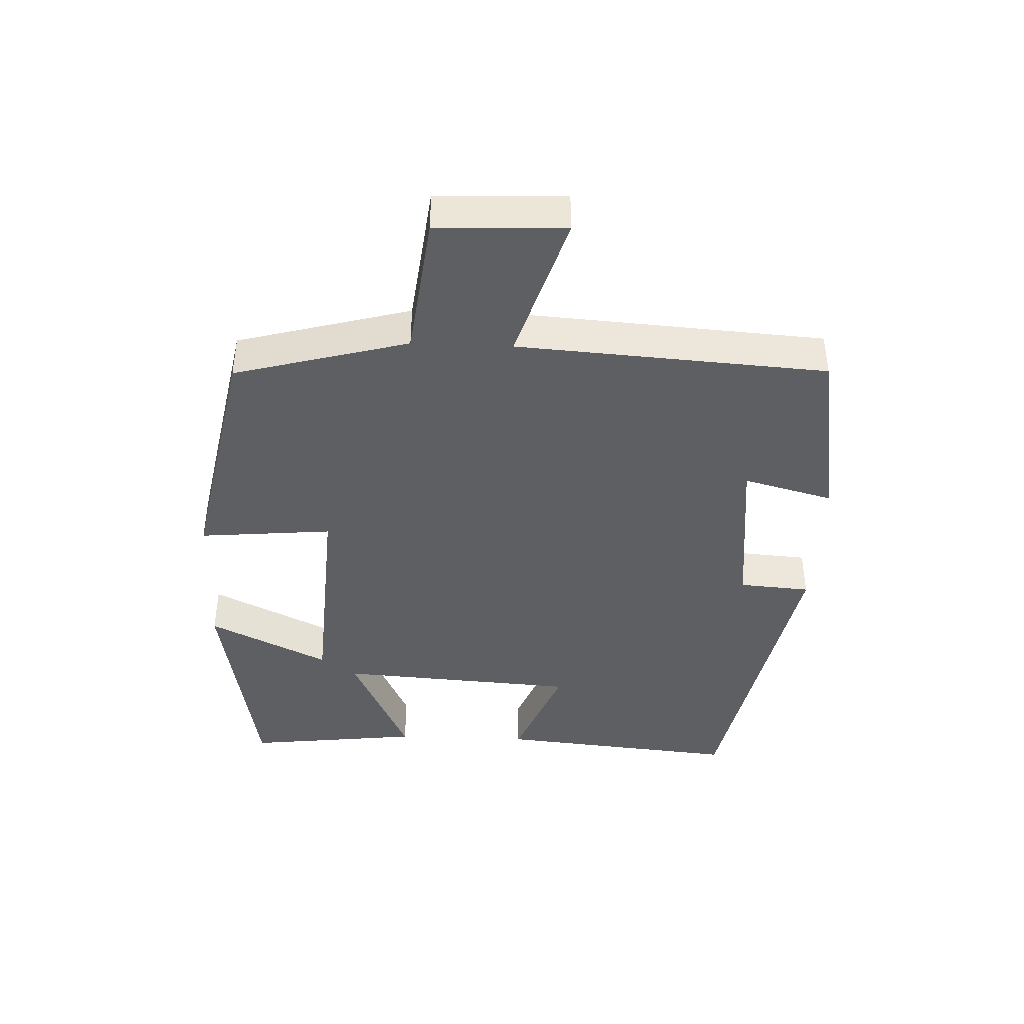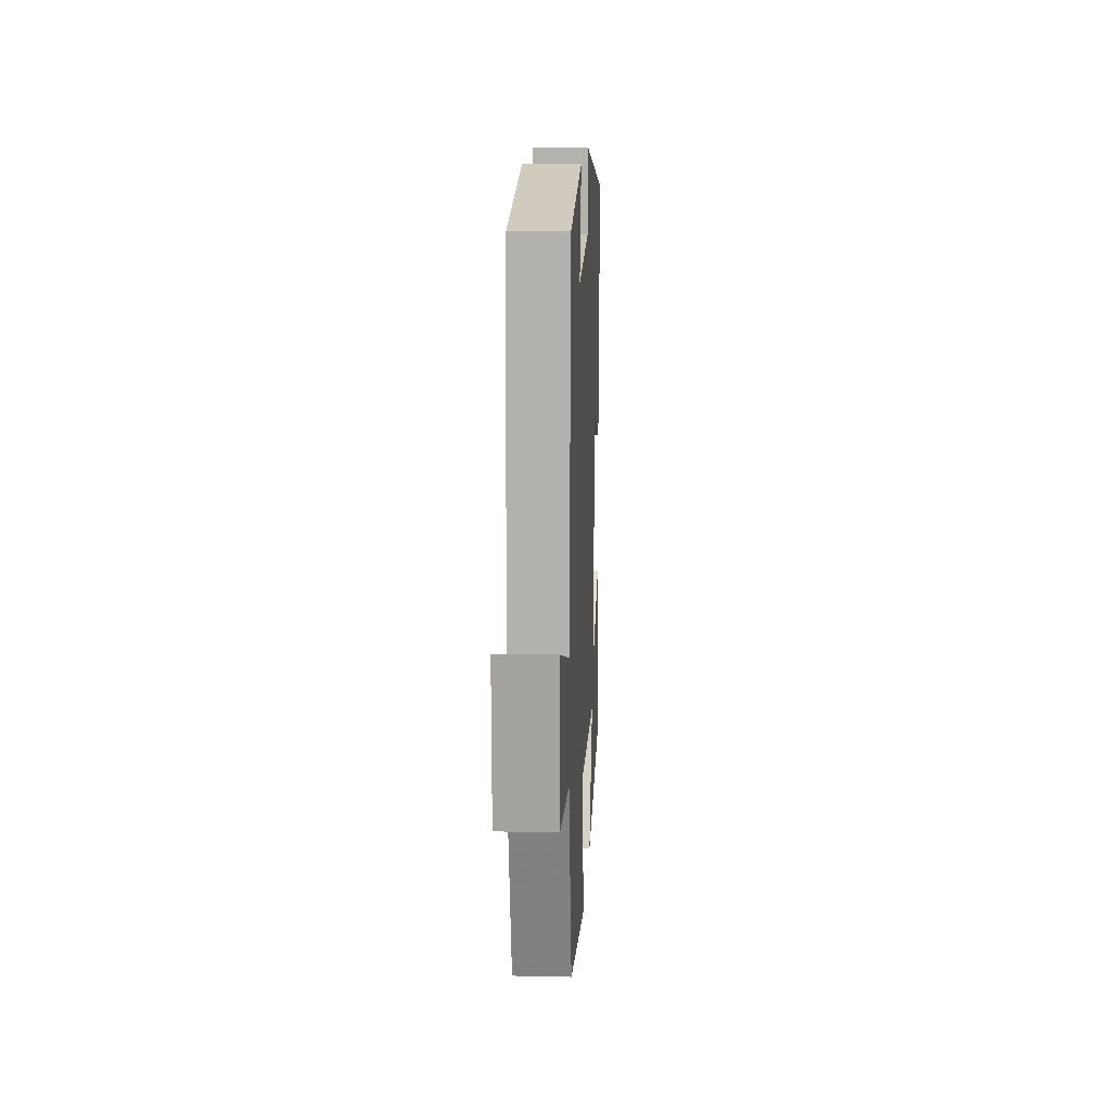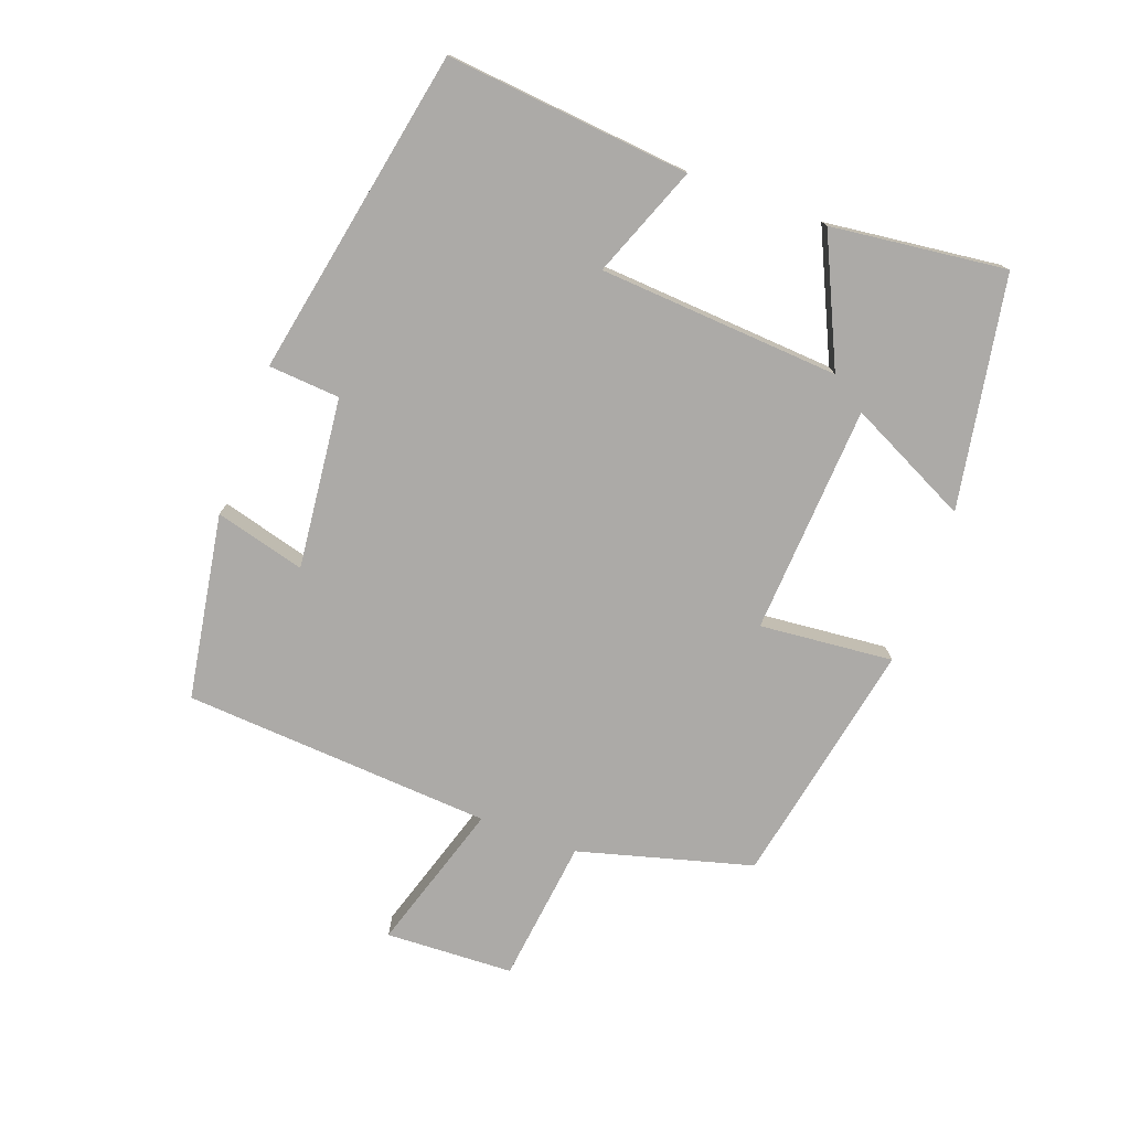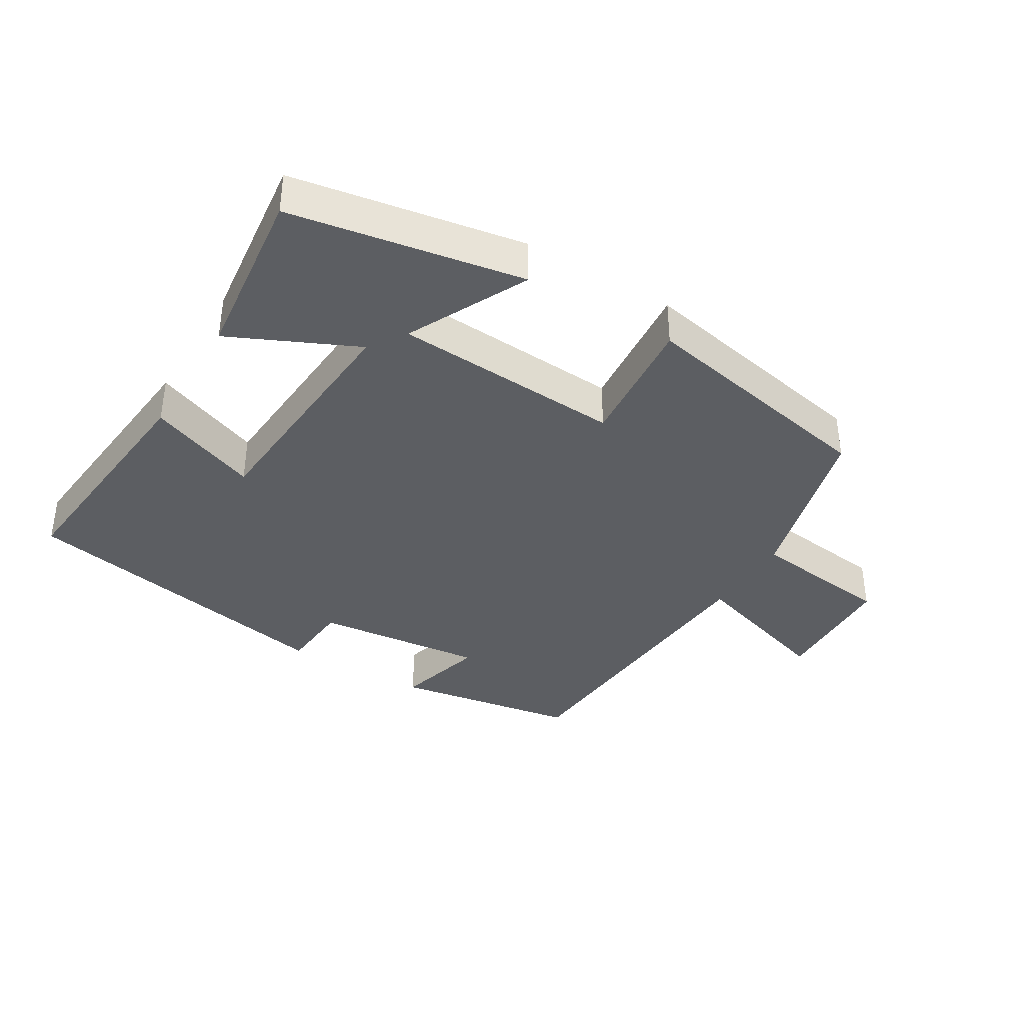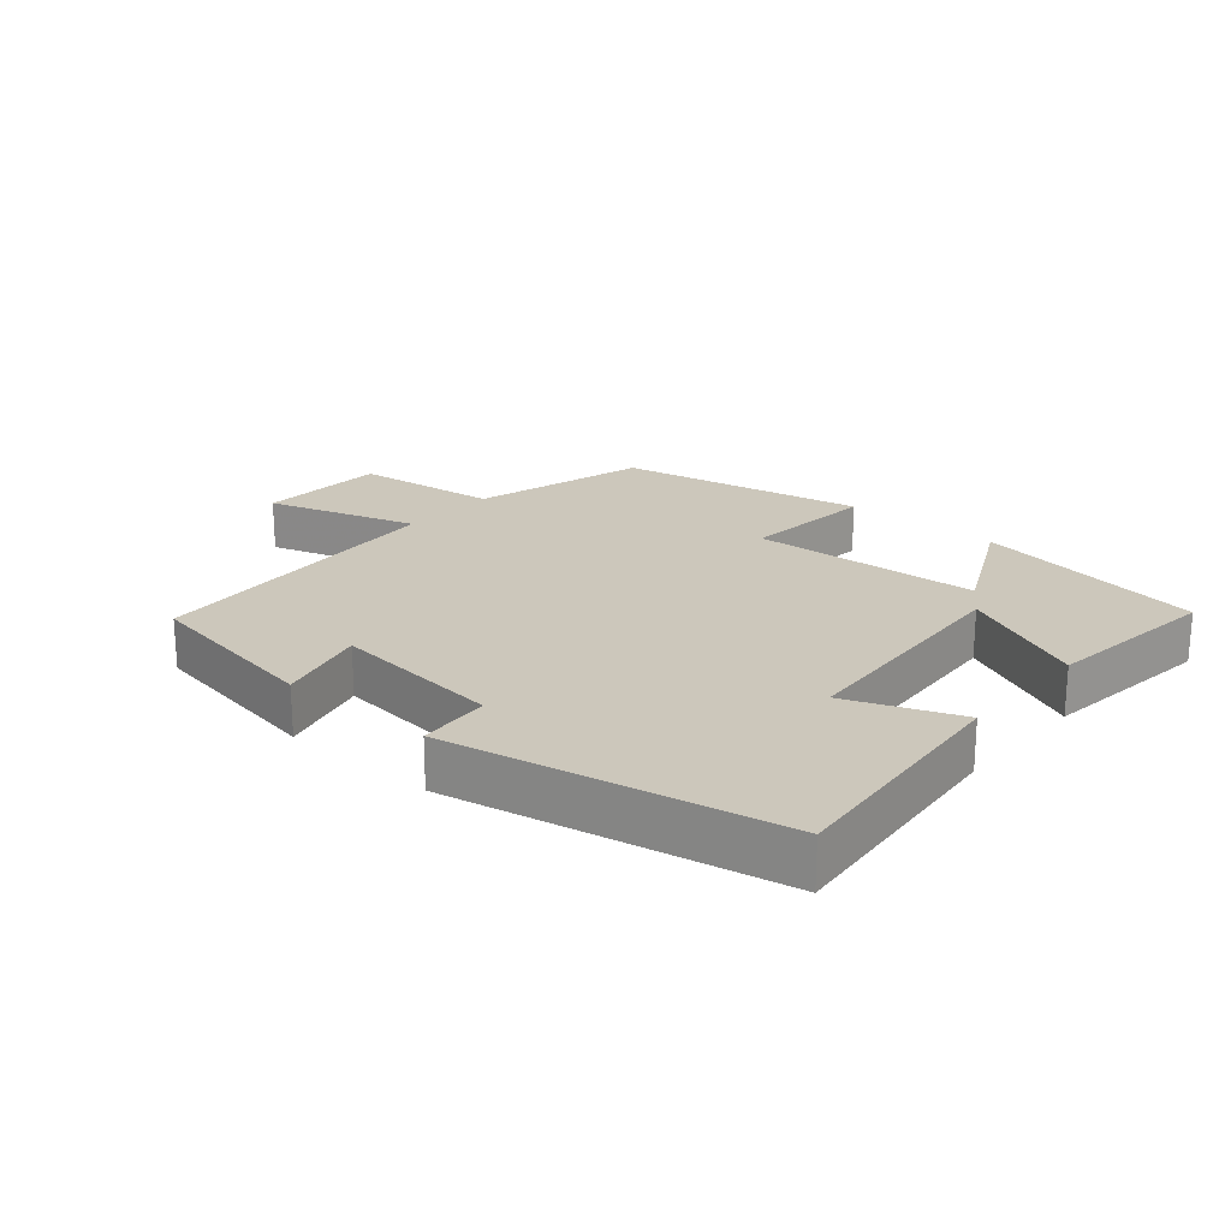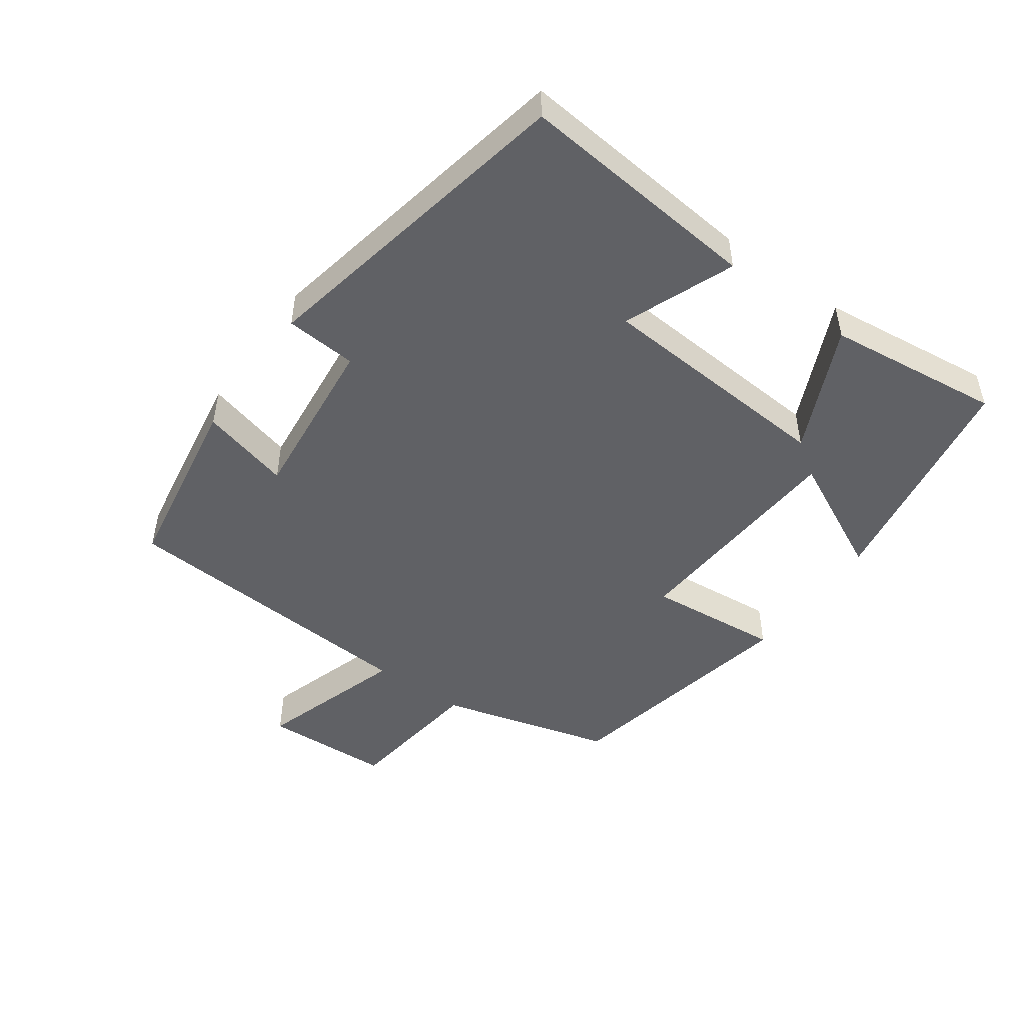
<metadata>
{"format":"obj","ext":"obj","renderer":"f3d","projection":"perspective","resolution":1024,"background":"white","views":[{"elev":-41.4,"azim":-92.4,"up":"+Y"},{"elev":14.1,"azim":-87.2,"up":"+Z"},{"elev":-76.1,"azim":69.8,"up":"+Y"},{"elev":-37.6,"azim":148.7,"up":"+Y"},{"elev":21.6,"azim":40.7,"up":"+Y"},{"elev":-48.4,"azim":54.2,"up":"+Y"}]}
</metadata>
<code>
v 0.532 0.07 -0.438
v 0.182 0.07 -0.5
v 0.271 0.07 -0.318
v -0.075 0.07 -0.298
v -0.056 0.07 -0.5
v -0.428 0.07 -0.428
v -0.5 0.07 -0.165
v -0.718 0.07 -0.139
v -0.726 0.07 0.055
v -0.5 0.07 -0.015
v -0.469 0.07 0.453
v -0.189 0.07 0.5
v -0.225 0.07 0.364
v 0.033 0.07 0.392
v 0.041 0.07 0.5
v 0.535 0.07 0.405
v 0.5 0.07 0.037
v 0.333 0.07 0.102
v 0.309 0.07 -0.262
v 0.5 0.07 -0.173
v 0.532 0 -0.438
v 0.182 0 -0.5
v 0.271 0 -0.318
v -0.075 0 -0.298
v -0.056 0 -0.5
v -0.428 0 -0.428
v -0.5 0 -0.165
v -0.718 0 -0.139
v -0.726 0 0.055
v -0.5 0 -0.015
v -0.469 0 0.453
v -0.189 0 0.5
v -0.225 0 0.364
v 0.033 0 0.392
v 0.041 0 0.5
v 0.535 0 0.405
v 0.5 0 0.037
v 0.333 0 0.102
v 0.309 0 -0.262
v 0.5 0 -0.173
f 19 20 1 2
f 15 16 17 18
f 14 15 18 19
f 13 14 19
f 10 11 12 13
f 10 13 19
f 7 8 9 10
f 4 5 6 7
f 3 4 7 10
f 19 2 3
f 3 10 19
f 22 21 40 39
f 38 37 36 35
f 39 38 35 34
f 39 34 33
f 33 32 31 30
f 39 33 30
f 30 29 28 27
f 27 26 25 24
f 30 27 24 23
f 23 22 39
f 39 30 23
f 1 21 22 2
f 2 22 23 3
f 3 23 24 4
f 4 24 25 5
f 5 25 26 6
f 6 26 27 7
f 7 27 28 8
f 8 28 29 9
f 9 29 30 10
f 10 30 31 11
f 11 31 32 12
f 12 32 33 13
f 13 33 34 14
f 14 34 35 15
f 15 35 36 16
f 16 36 37 17
f 17 37 38 18
f 18 38 39 19
f 19 39 40 20
f 20 40 21 1

</code>
